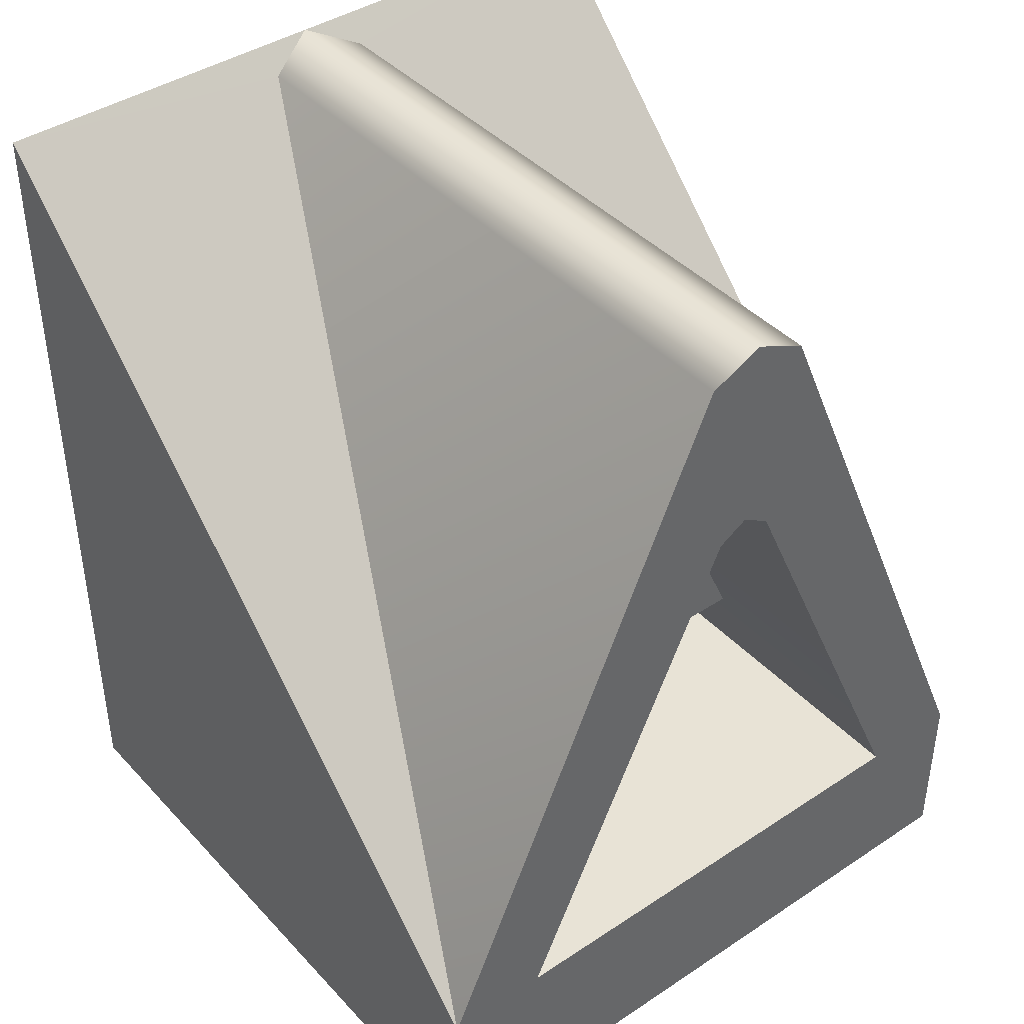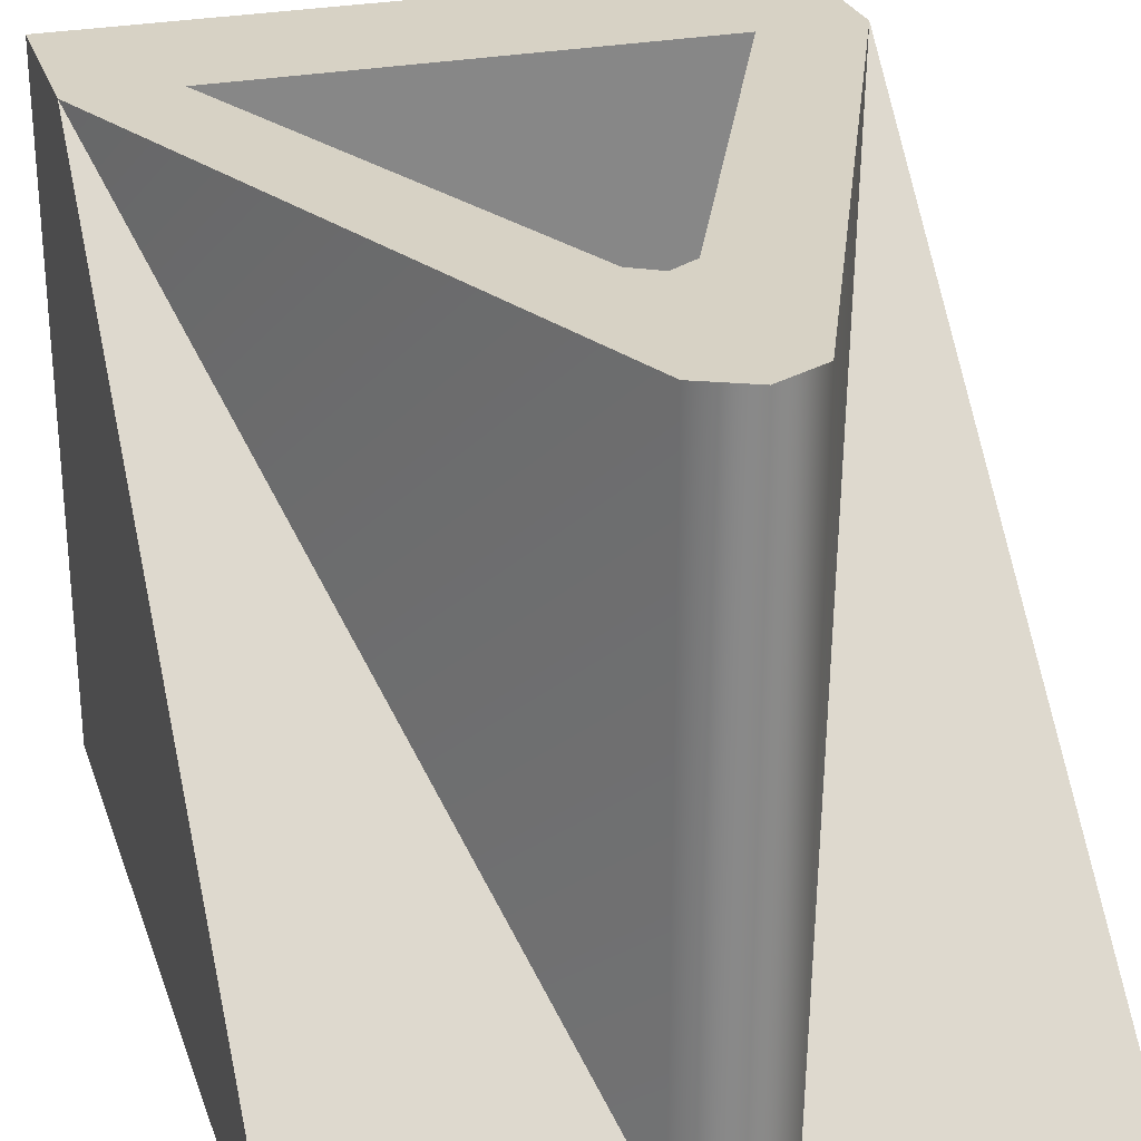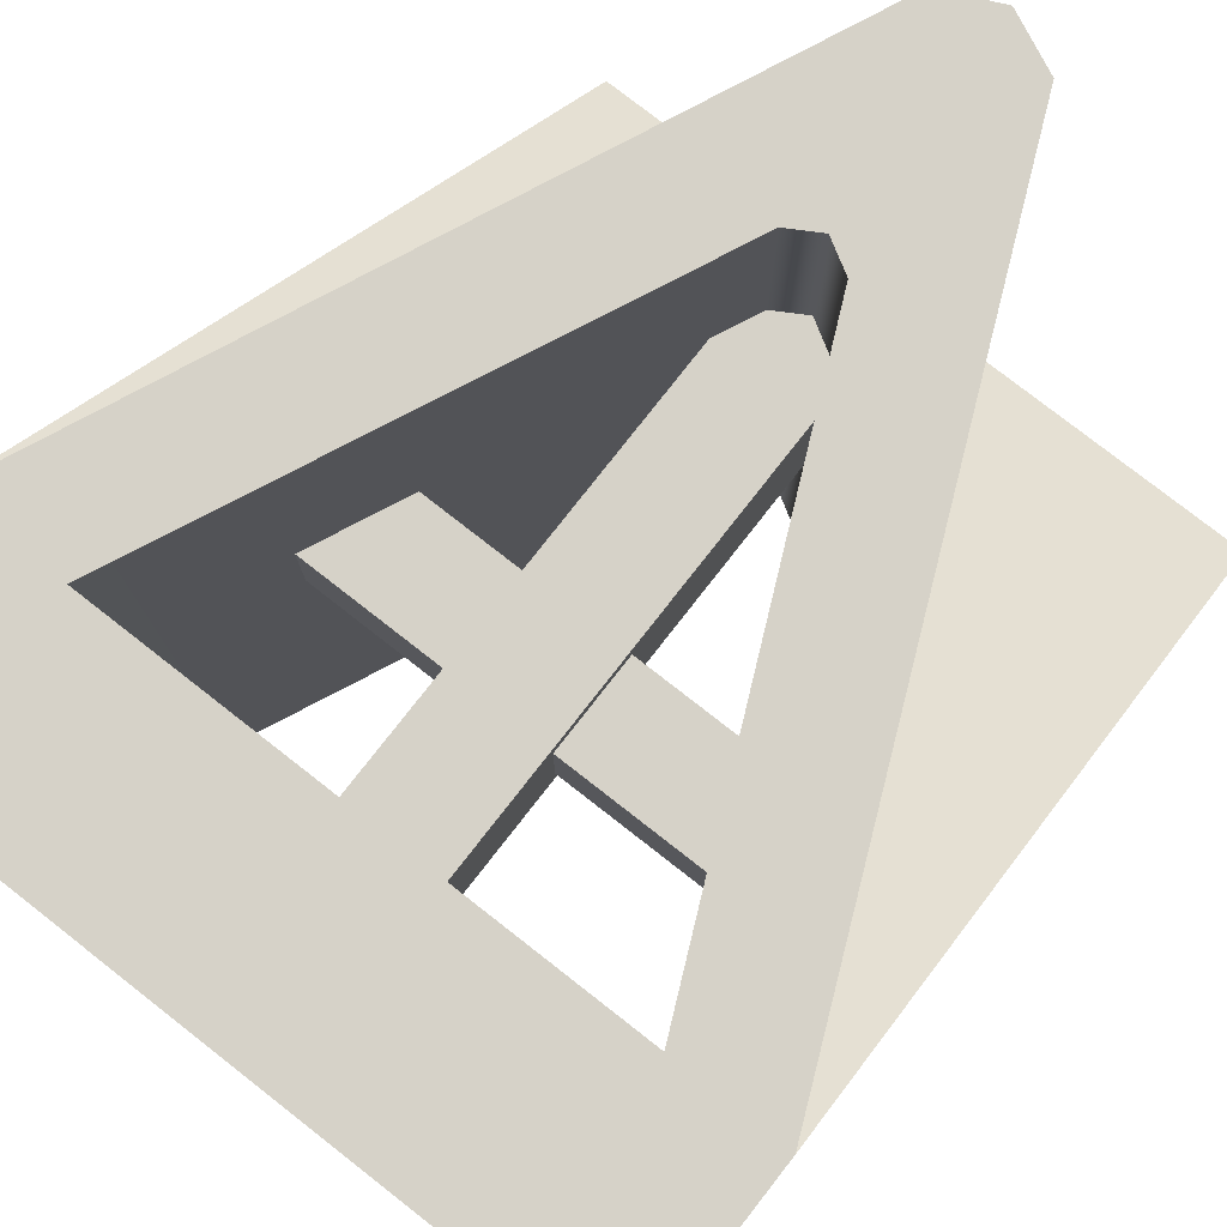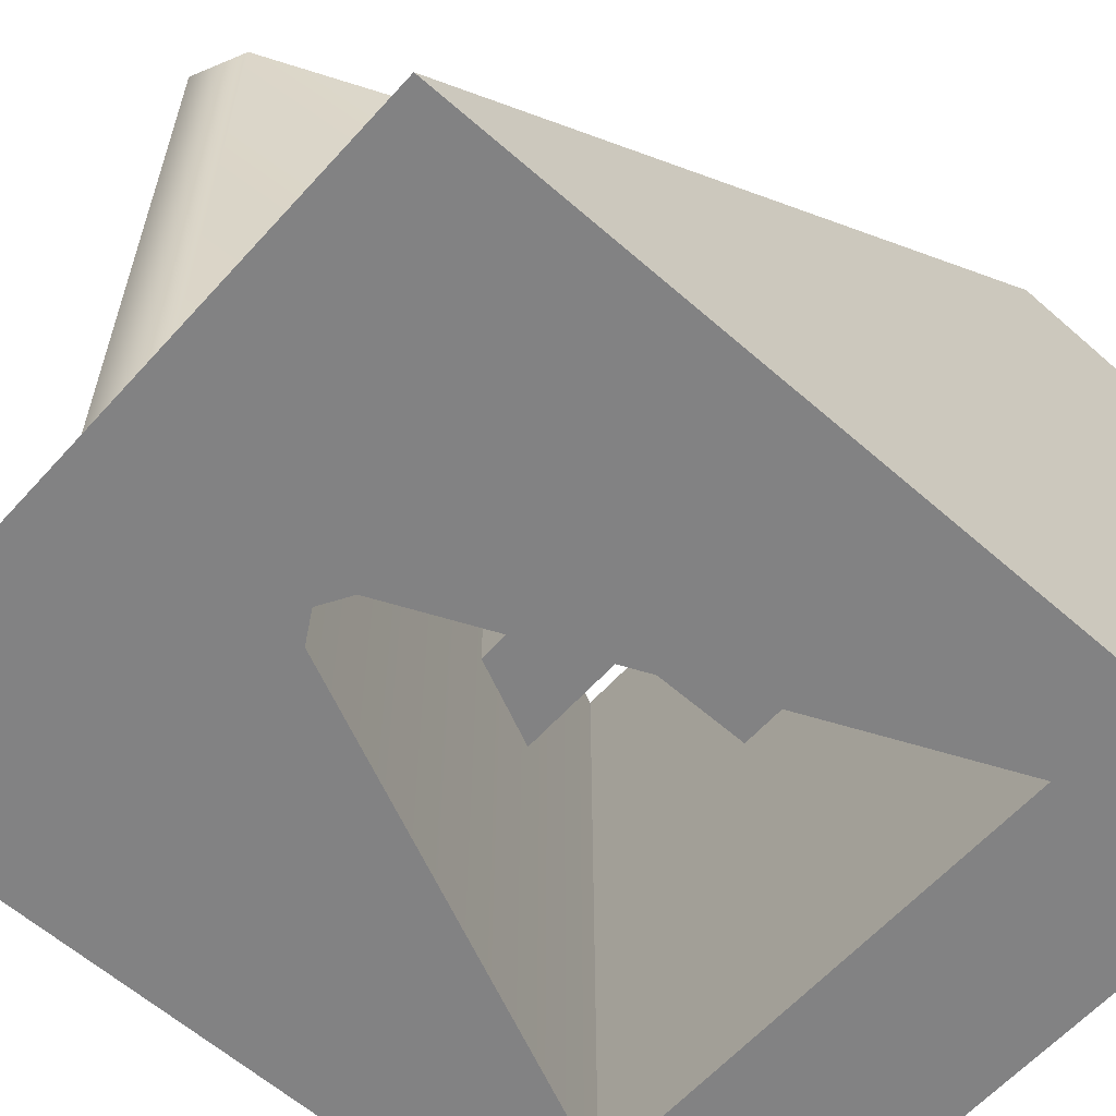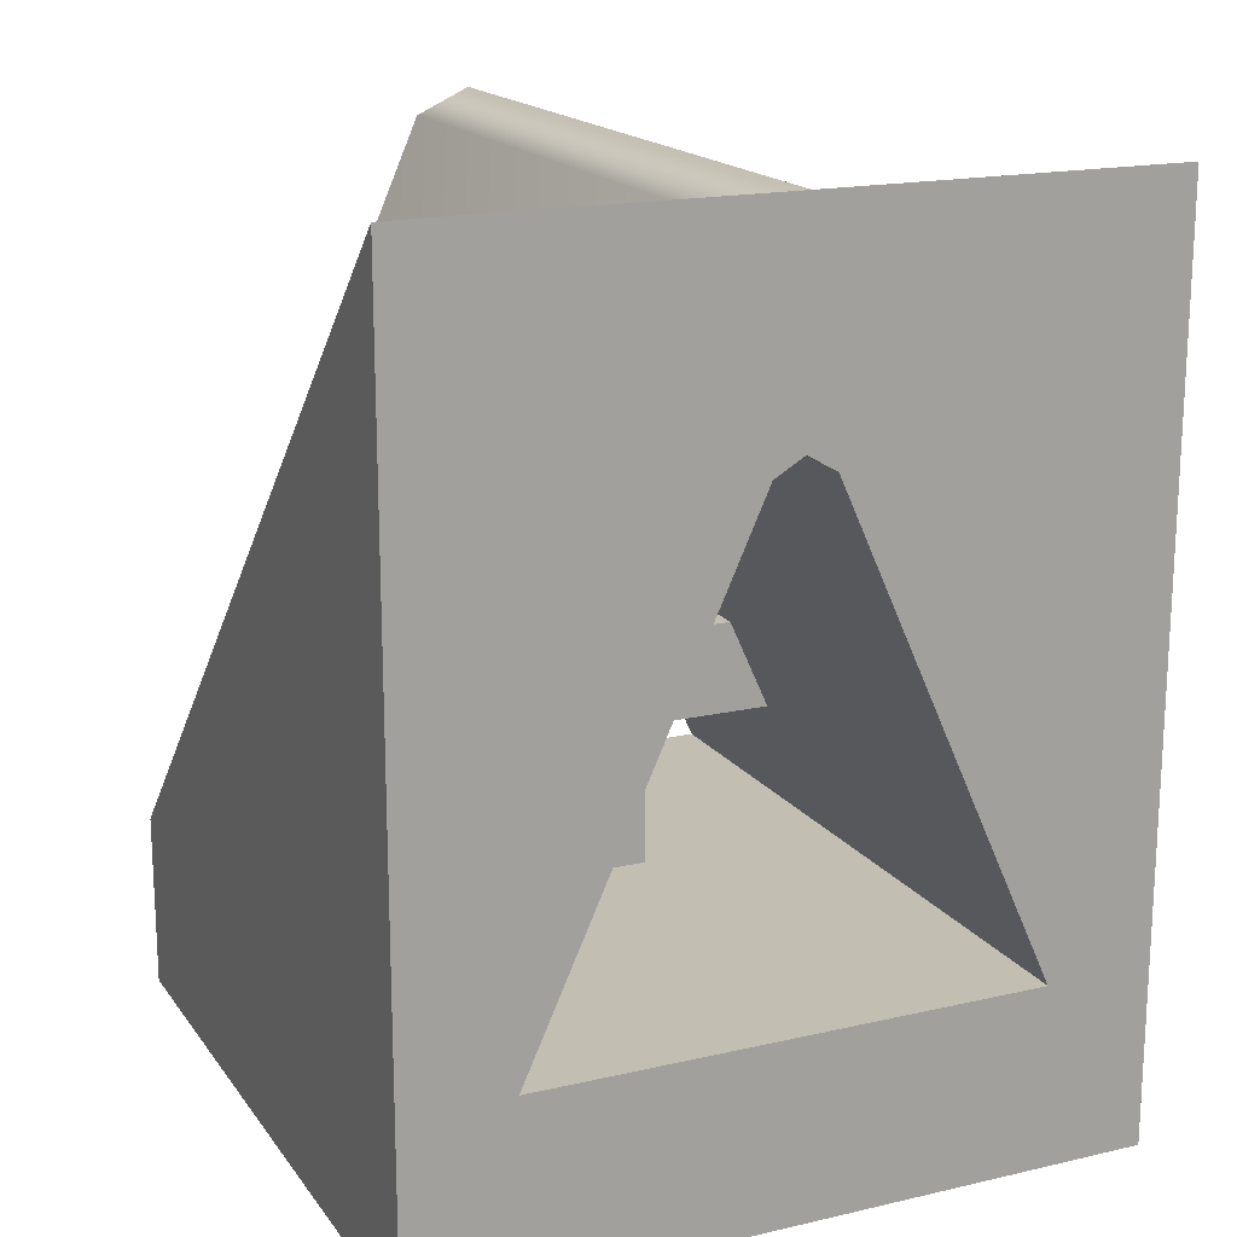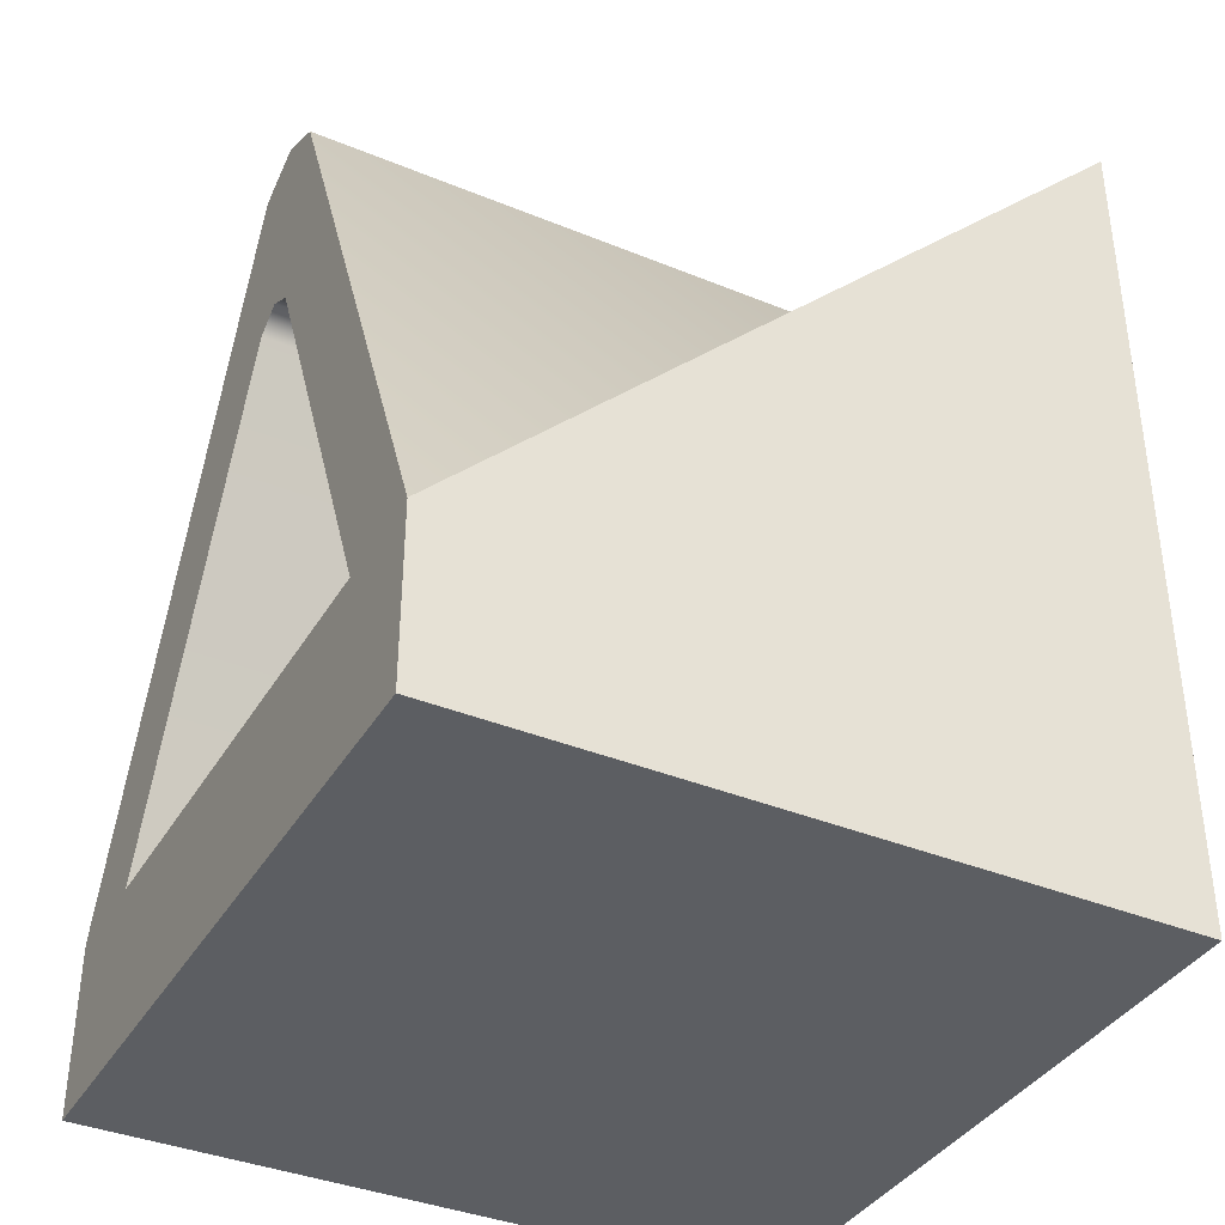
<metadata>
{"format":"obj","ext":"obj","renderer":"f3d","projection":"perspective","resolution":1024,"background":"white","views":[{"elev":41.6,"azim":-38.6,"up":"+Y"},{"elev":27.3,"azim":162.9,"up":"+Z"},{"elev":77.9,"azim":38.0,"up":"+Z"},{"elev":-60.9,"azim":-131.8,"up":"+Z"},{"elev":17.5,"azim":155.5,"up":"+Y"},{"elev":-37.9,"azim":62.4,"up":"+Y"}]}
</metadata>
<code>
o model_1147
v 0.5 1.25 -0.5
v 0 1.25 -0.5
v 0.07572 1.215 -0.4648
v 0 1.25 -0.5
v 0 1.25 0.5
v 0.07572 1.215 -0.4648
v 0.07572 1.215 0.5
v 0.04136 0.9331 0.5
v 0.07572 1.215 0.5
v 0 0.9574 0.5
v 0 1.25 0.5
v 0.5 0 0.5
v 0.5 0.25 0.5
v 0.3511 0.25 0.5
v 0.5 0.25 0.5
v 0.5 1.25 -0.5
v 0.07572 1.215 -0.4648
v 0 1.25 -0.5
v 0.5 1.25 -0.5
v 0.5 1 -0.5
v 0.5 1 -0.5
v 0.3511 0.25 -0.5
v 0.04136 0.9331 -0.5
v 0.5 0 -0.5
v 0.5 0 0.5
v -0.5 0 -0.5
v -0.5 0 0.5
v -0.5 0 0.5
v -0.3511 0.25 0.5
v 0.3511 0.25 0.5
v 0.3511 0.25 -0.5
v -0.3511 0.25 0.5
v -0.3511 0.25 -0.5
v 0.5 0 -0.5
v -0.3511 0.25 -0.5
v -0.5 0 -0.5
v 0.5 0.25 0.5
v 0 1 -0.5
v 0 0.9574 -0.5
v 0.04136 0.9331 -0.5
v 0 0.9574 0.5
v 0.04136 0.9331 0.5
v 0.3511 0.25 0.5
v 0.5 0.25 0.5
v 0.5 0 -0.5
v 0.5 1 -0.5
v 0.5 0 0.5
v 0.5 1.25 -0.5
v 0.5 0.25 0.5
v 0.5 1 -0.5
v 0.5 0 0.5
v 0.3511 0.25 -0.5
v 0.3511 0.25 0.5
v -0.5 1.25 -0.5
v -0.07572 1.215 -0.4648
v -0.07572 1.215 -0.4648
v -0.07572 1.215 0.5
v -0.07572 1.215 0.5
v -0.04136 0.9331 0.5
v -0.5 0.25 0.5
v -0.5 0.25 0.5
v -0.07572 1.215 -0.4648
v -0.5 1.25 -0.5
v -0.5 1 -0.5
v -0.5 1.25 -0.5
v -0.5 1 -0.5
v -0.04136 0.9331 -0.5
v -0.5 0.25 0.5
v 0 0.9574 -0.5
v 0 0.9574 0.5
v -0.04136 0.9331 -0.5
v -0.04136 0.9331 0.5
v -0.5 0.25 0.5
v -0.3511 0.25 0.5
v -0.5 0 -0.5
v -0.5 0 0.5
v -0.5 1 -0.5
v -0.5 0 0.5
v -0.5 0.25 0.5
v -0.5 1 -0.5
v -0.5 1.25 -0.5
v -0.3511 0.25 -0.5
v -0.3511 0.25 0.5
v -0.06882 0.2435 0.2365
v 0.06882 0.2435 0.2365
v -0.06882 0.962 0.2365
v 0.06882 0.962 0.2365
v -0.06882 0.962 0.06403
v 0.06882 0.962 0.06403
v -0.06882 0.2435 0.06403
v 0.06882 0.2435 0.06403
v -0.06882 0.2435 0.06403
v -0.06882 0.2435 0.2365
v -0.06882 0.962 0.06403
v -0.06882 0.962 0.2365
v 0.06882 0.962 0.2365
v 0.06882 0.2435 0.2365
v 0.06882 0.962 0.06403
v 0.06882 0.2435 0.06403
v -0.2659 0.4383 0.2122
v 0.2659 0.4383 0.2122
v -0.2659 0.5674 0.2122
v 0.2659 0.5674 0.2122
v -0.2659 0.5674 0.2122
v 0.2659 0.5674 0.2122
v -0.2659 0.5674 0.08933
v 0.2659 0.5674 0.08933
v -0.2659 0.5674 0.08933
v 0.2659 0.5674 0.08933
v -0.2659 0.4383 0.08933
v 0.2659 0.4383 0.08933
v -0.2659 0.4383 0.08933
v 0.2659 0.4383 0.08933
v -0.2659 0.4383 0.2122
v 0.2659 0.4383 0.2122
v 0 1 -0.5
v 0 0.9574 -0.5
g surface_000
f 75 76 77
f 61 62 63
f 54 55 2
f 45 46 47
f 15 16 17
f 1 2 3
f 114 113 115
f 112 113 114
f 110 109 111
f 108 109 110
f 106 105 107
f 104 105 106
f 102 101 103
f 100 101 102
f 98 97 99
f 96 97 98
f 94 93 95
f 92 93 94
f 90 89 91
f 88 89 90
f 86 85 87
f 84 85 86
f 82 72 83
f 71 72 82
f 71 70 72
f 69 70 71
f 80 79 81
f 78 79 80
f 59 73 74
f 58 73 59
f 10 58 59
f 11 58 10
f 10 9 11
f 8 9 10
f 8 44 9
f 43 44 8
f 57 56 68
f 5 56 57
f 4 56 5
f 4 5 6
f 6 5 7
f 37 6 7
f 18 64 65
f 64 18 38
f 20 38 18
f 18 19 20
f 28 29 60
f 28 14 29
f 12 14 28
f 12 13 14
f 42 52 53
f 40 52 42
f 41 40 42
f 39 40 41
f 50 49 51
f 48 49 50
f 32 31 33
f 30 31 32
f 26 25 27
f 24 25 26
f 66 117 67
f 116 117 66
f 116 21 117
f 21 23 117
f 21 22 23
f 21 34 22
f 22 34 35
f 66 67 35
f 66 35 36
f 35 34 36

</code>
